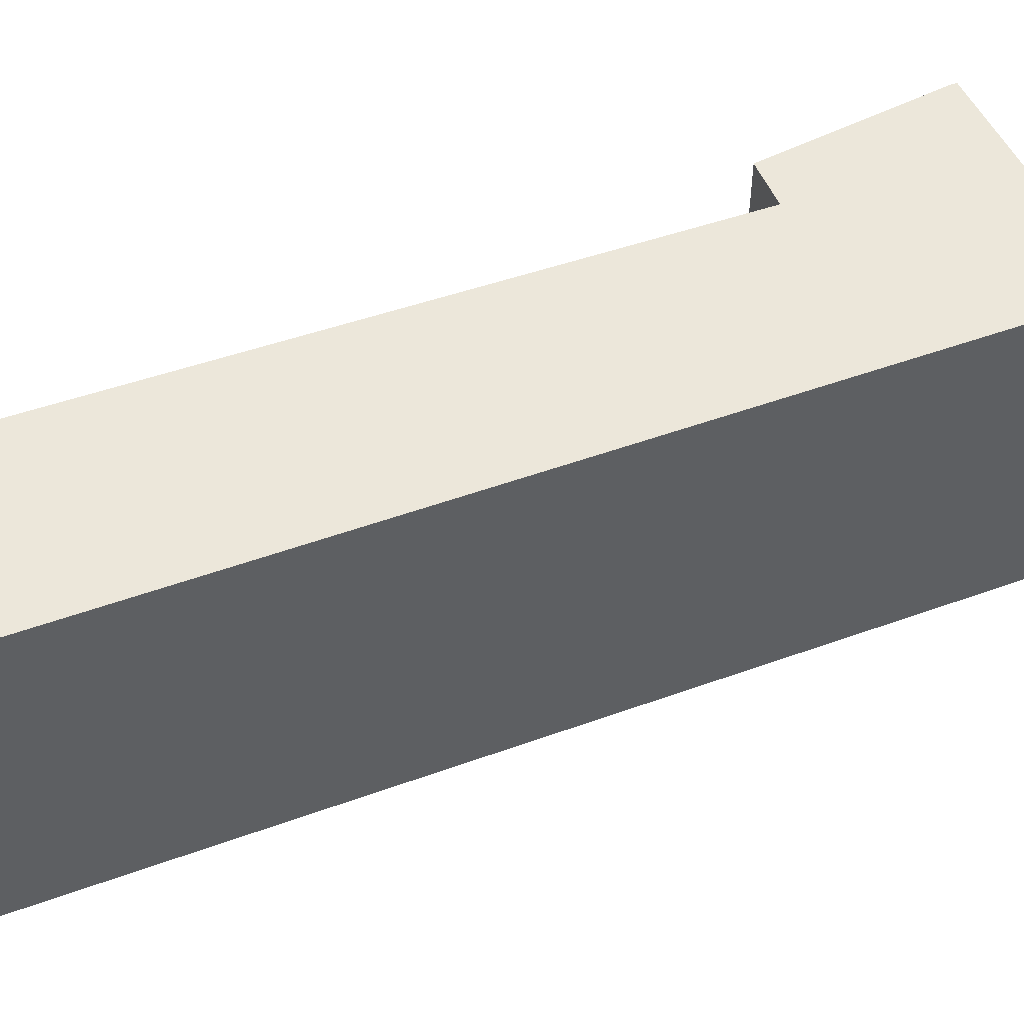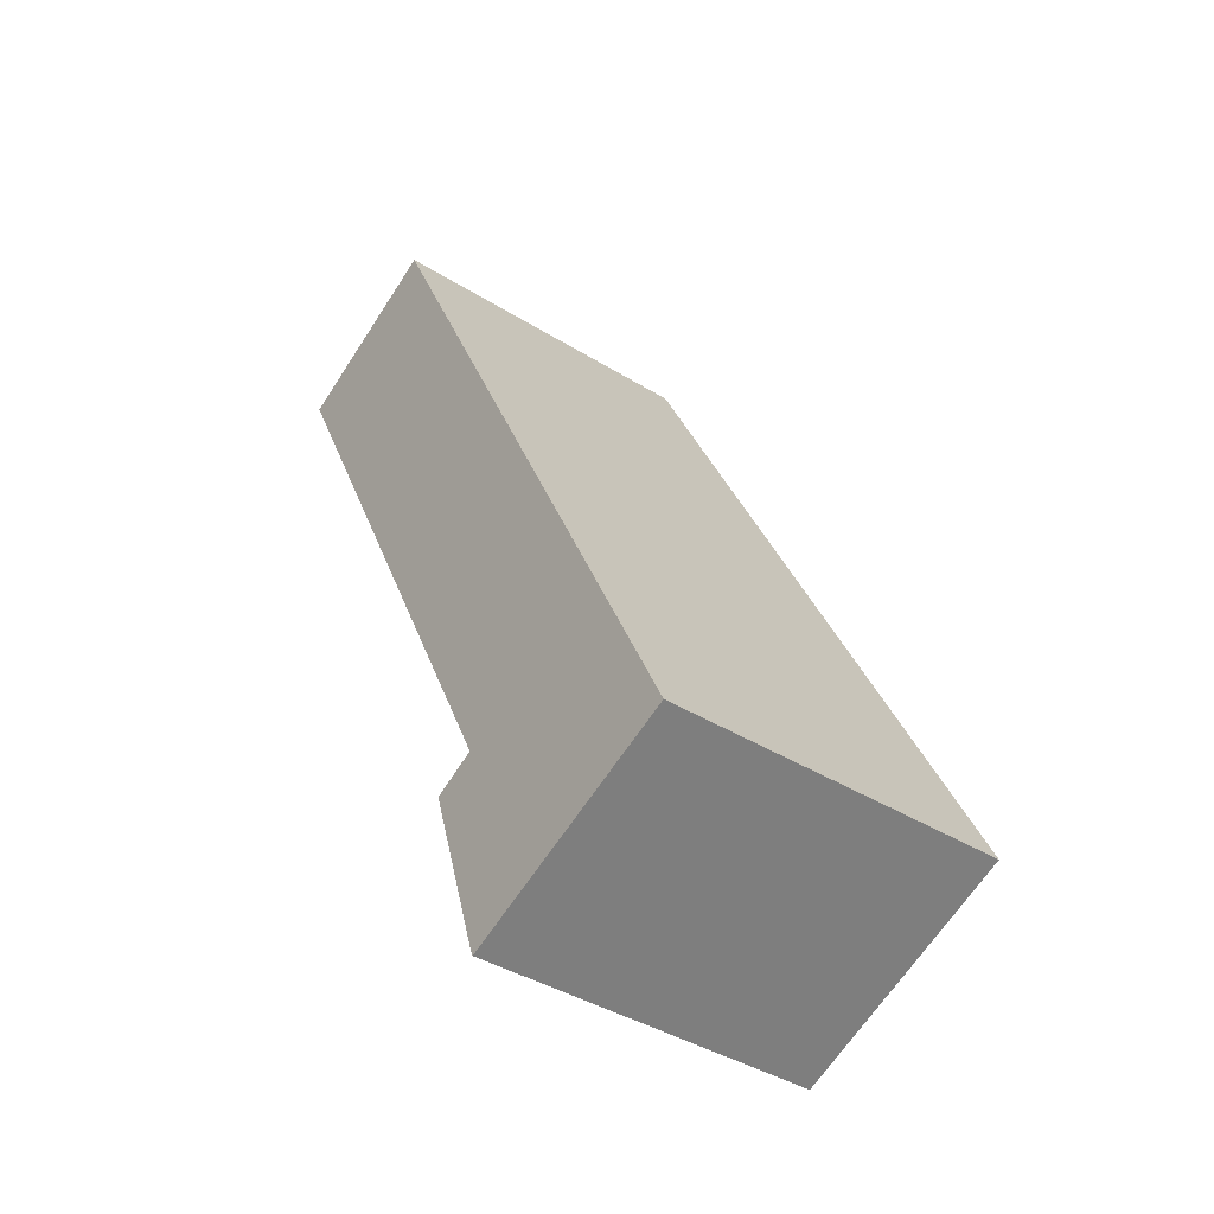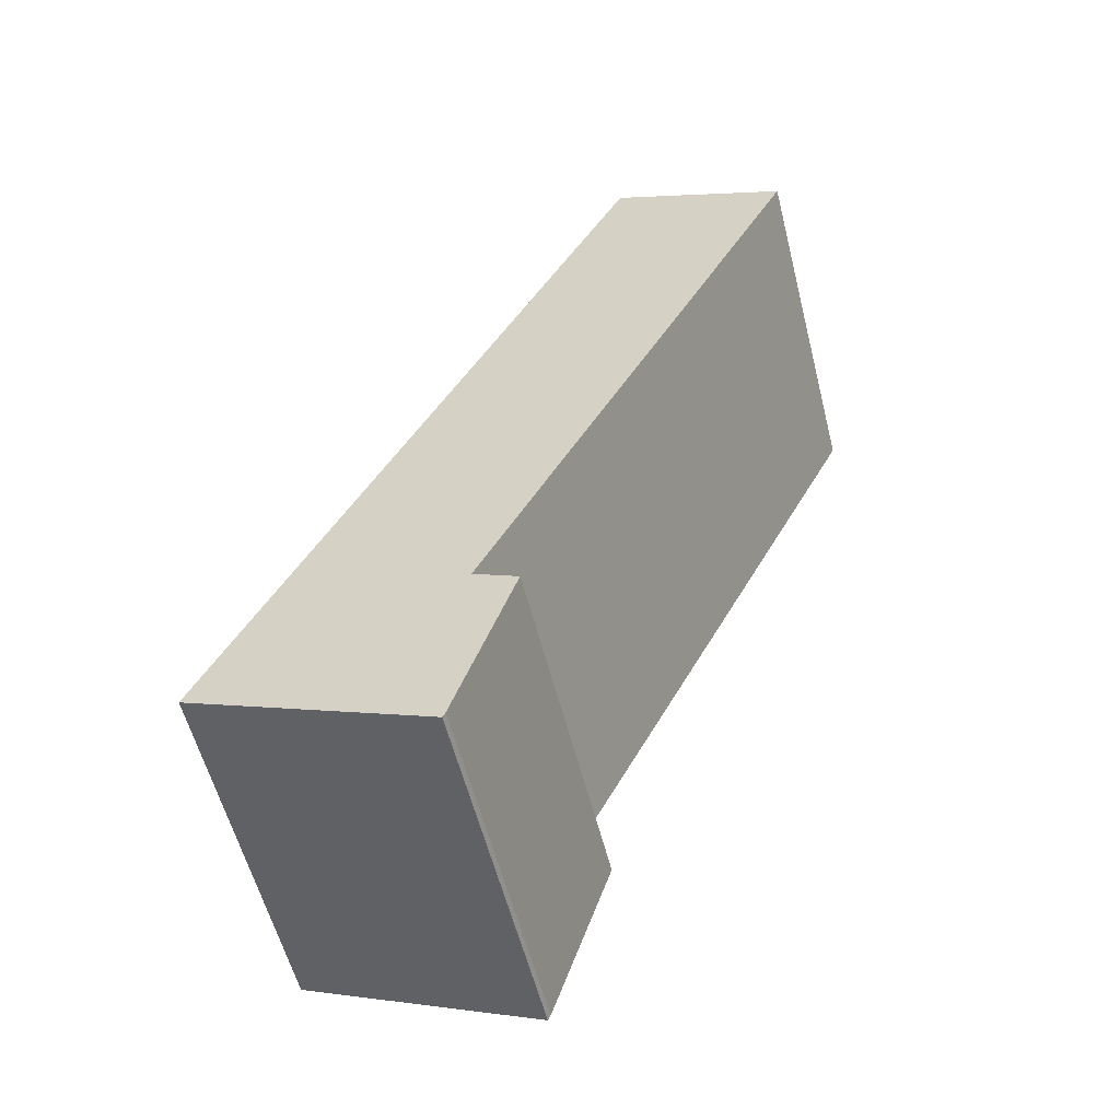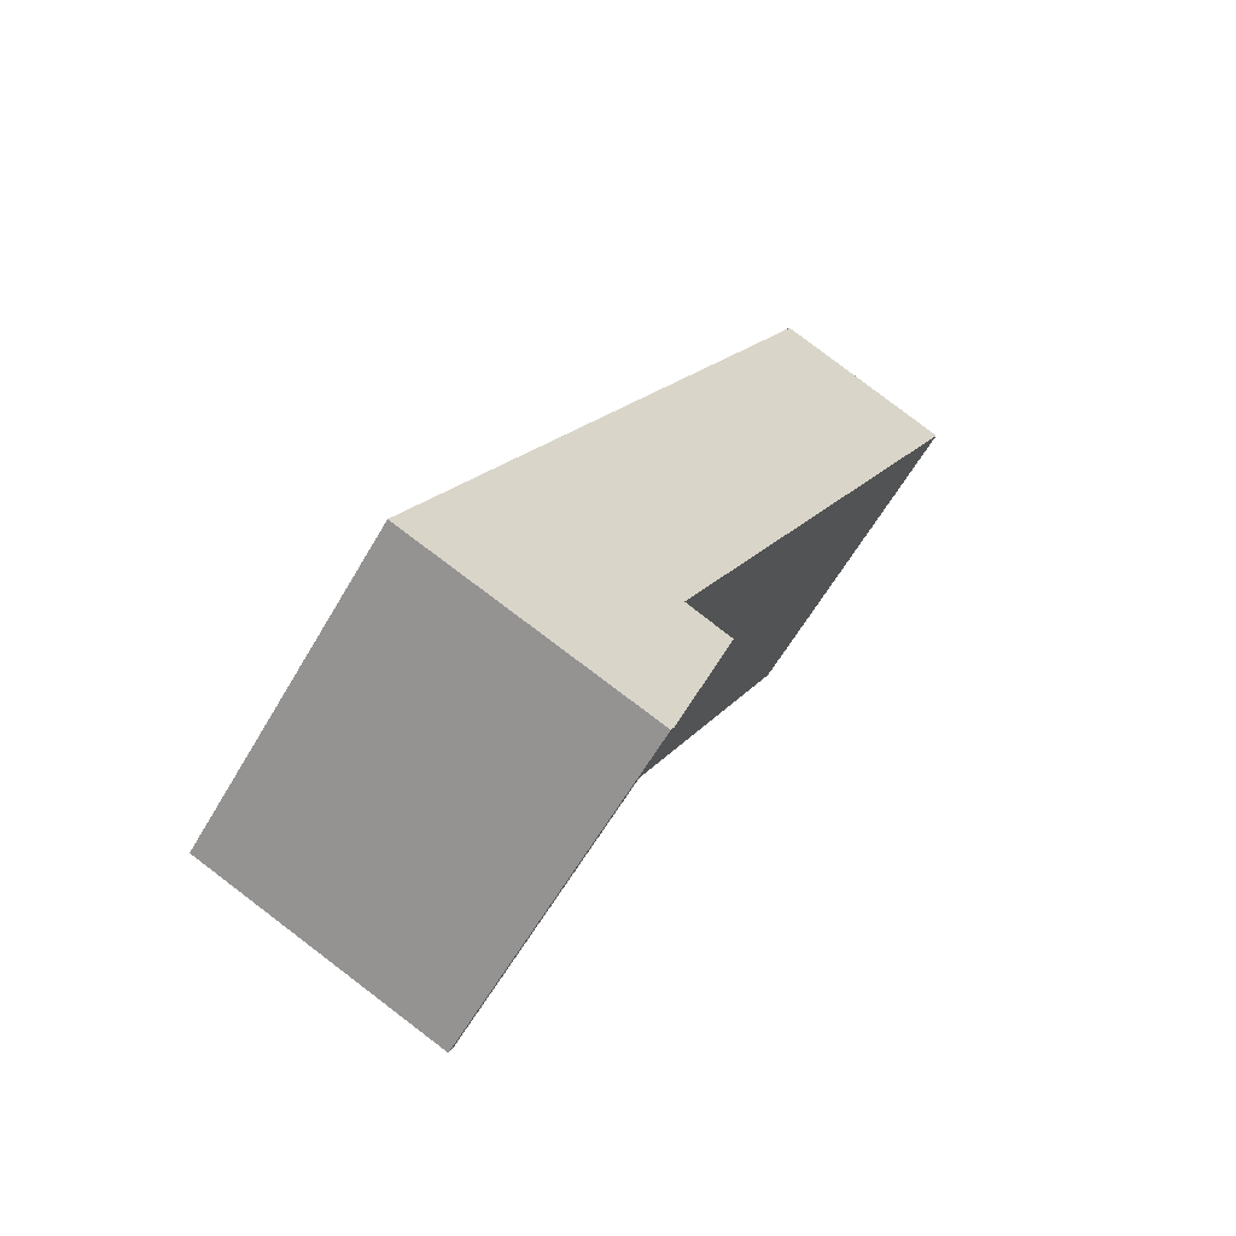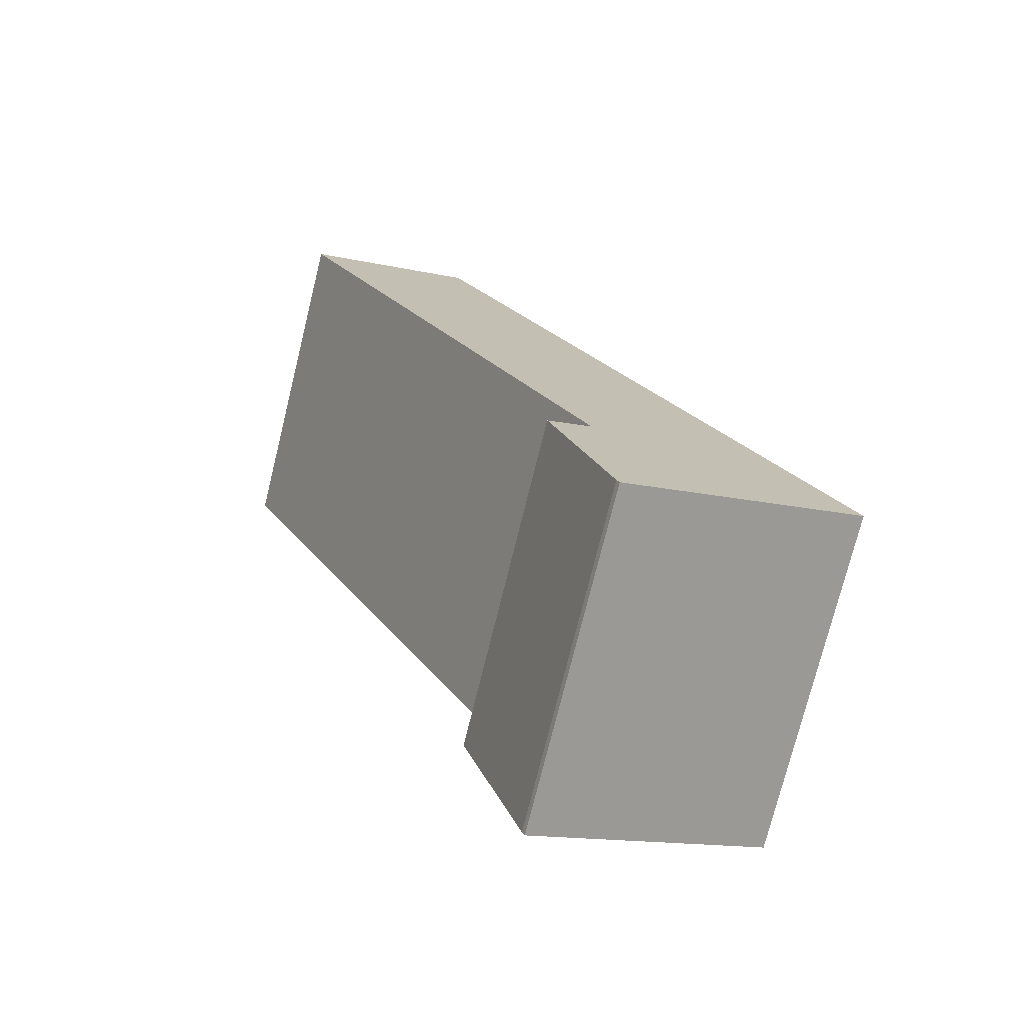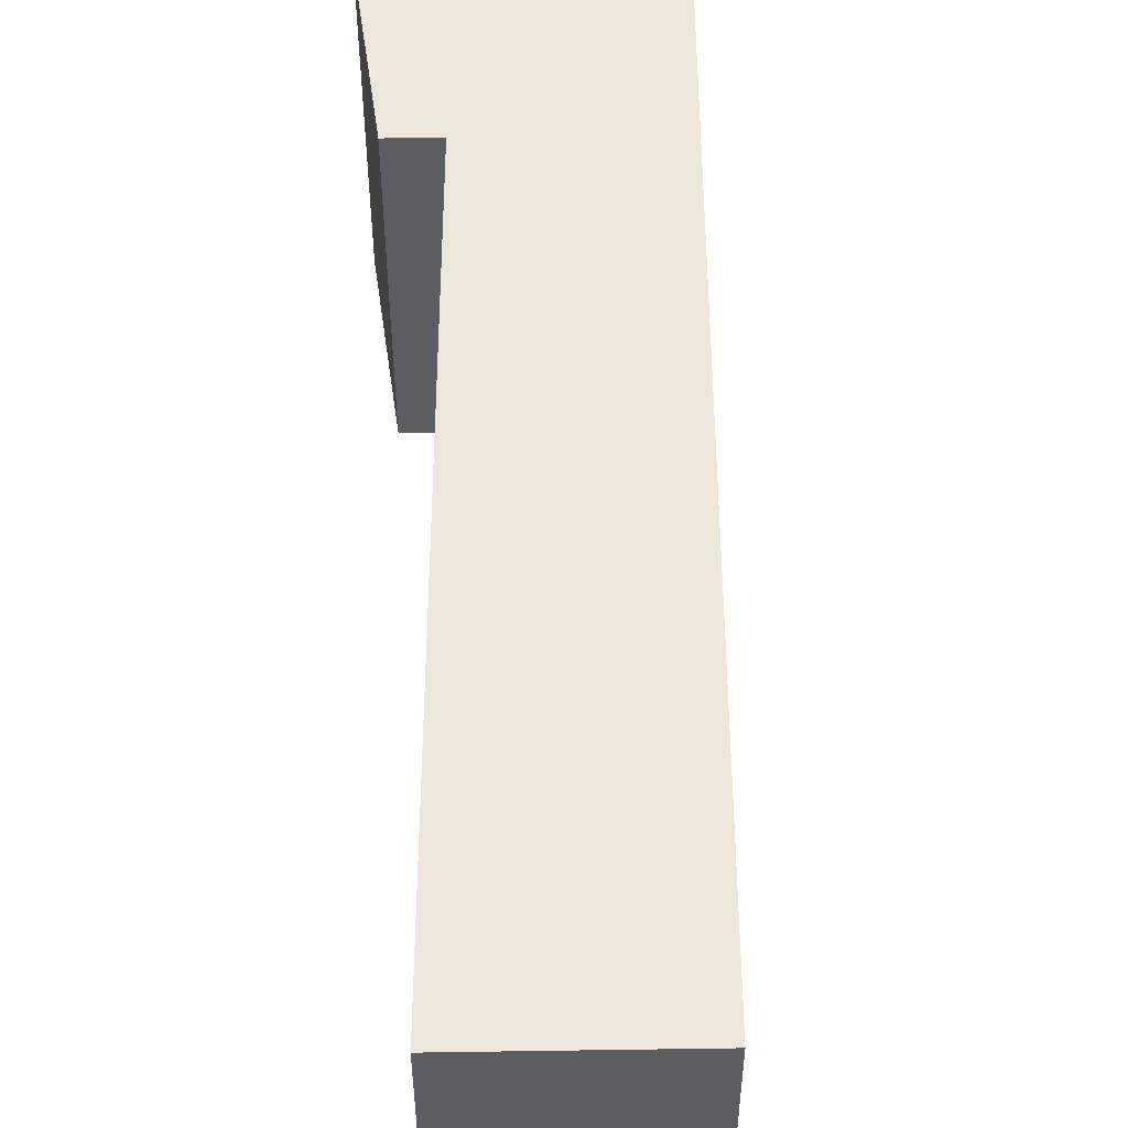
<metadata>
{"format":"obj","ext":"obj","renderer":"f3d","projection":"perspective","resolution":1024,"background":"white","views":[{"elev":51.0,"azim":42.8,"up":"+Y"},{"elev":-40.5,"azim":52.7,"up":"+Z"},{"elev":-57.7,"azim":-165.8,"up":"+Z"},{"elev":-60.7,"azim":150.1,"up":"+Z"},{"elev":-75.2,"azim":-13.9,"up":"+Z"},{"elev":53.6,"azim":-26.1,"up":"+Y"}]}
</metadata>
<code>
v  4.973 4.895 -12.47
v  4.934 4.895 -12.39
v  8.391 4.895 -11.02
v  4.088 4.895 -9.809
v  4.727 4.895 -9.507
v  2.546 4.895 1.198
v  0 4.895 2.997e-16
v  4.973 7.634e-16 -12.47
v  4.934 7.584e-16 -12.39
v  4.727 5.821e-16 -9.507
v  0 0 0
v  4.088 6.006e-16 -9.809
v  2.546 -7.336e-17 1.198
v  8.391 6.75e-16 -11.02
g defaultobject
f 1 2 3
f 4 3 2
f 5 3 4
f 6 3 5
f 7 6 5
f 8 2 1
f 2 8 9
f 10 7 5
f 7 10 11
f 9 4 2
f 4 9 12
f 12 5 4
f 5 12 10
f 11 6 7
f 6 11 13
f 13 3 6
f 3 13 14
f 14 1 3
f 1 14 8
f 11 14 13
f 14 11 10
f 14 10 12
f 14 12 9
f 14 9 8

</code>
